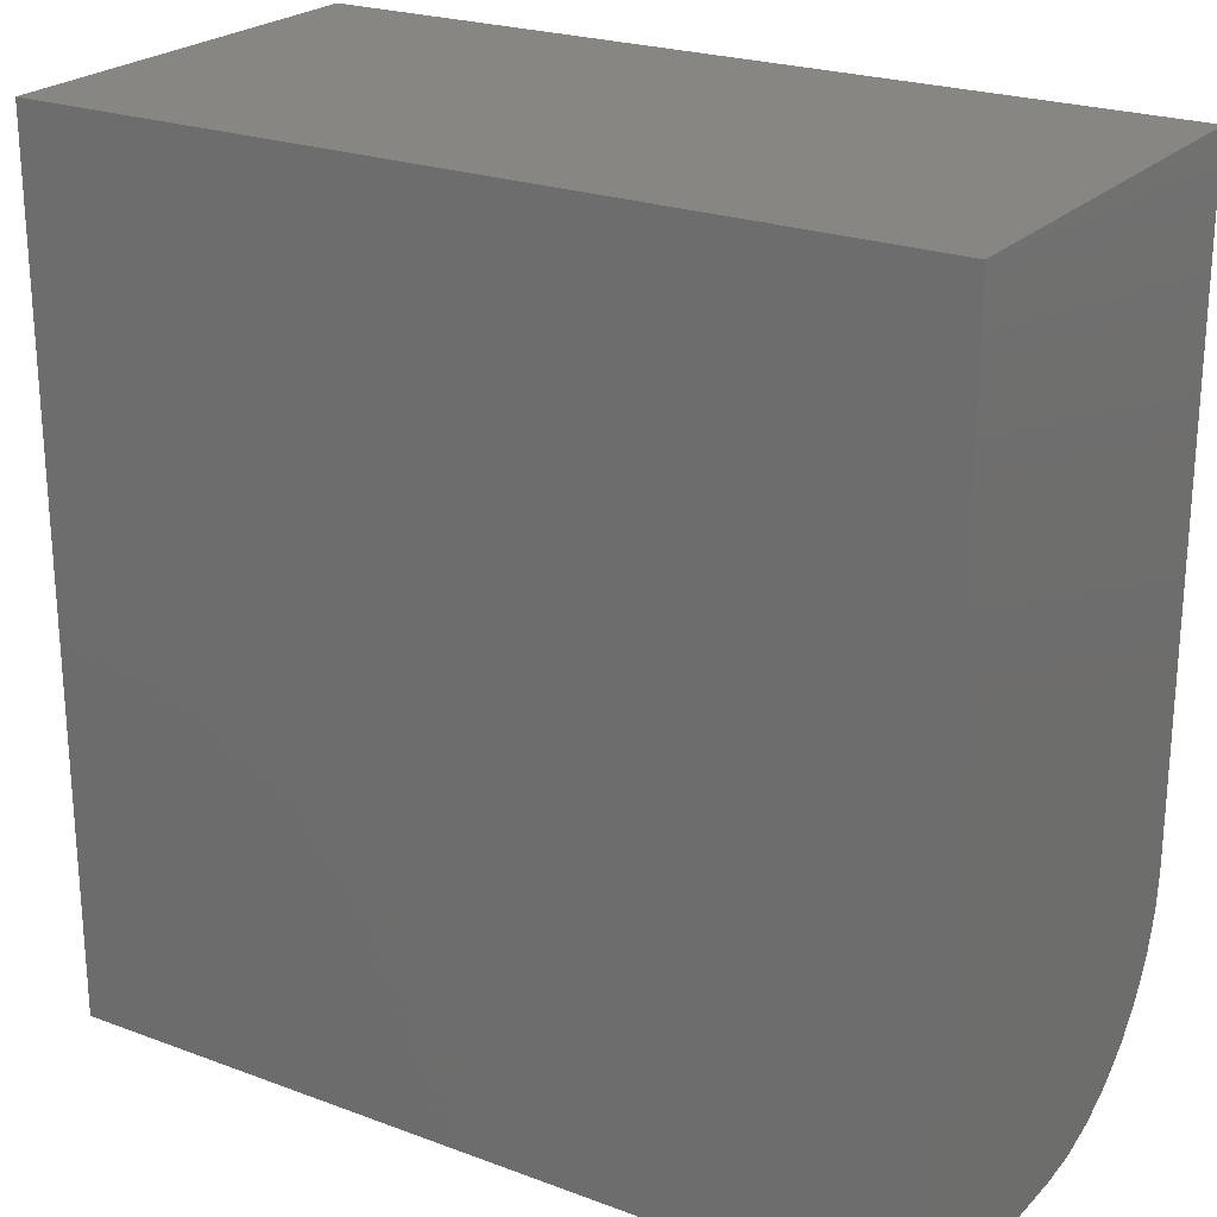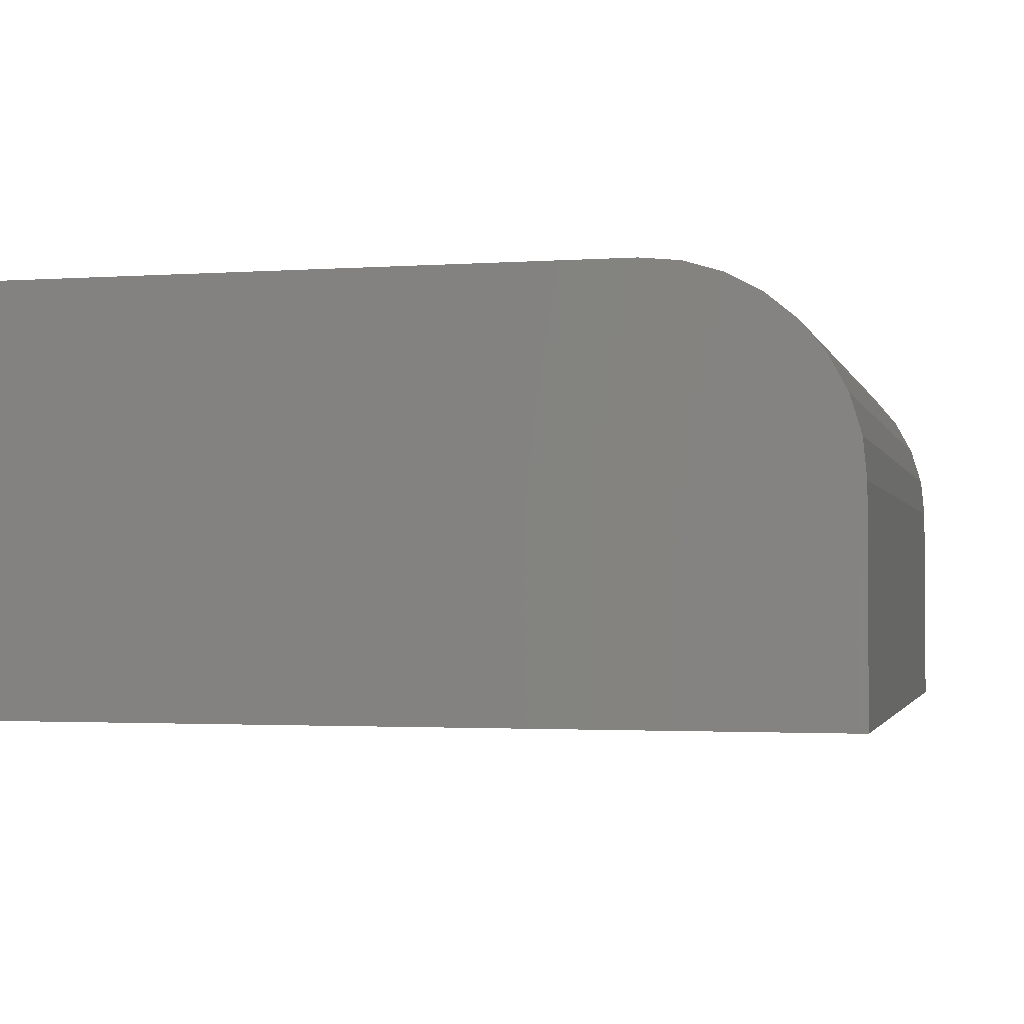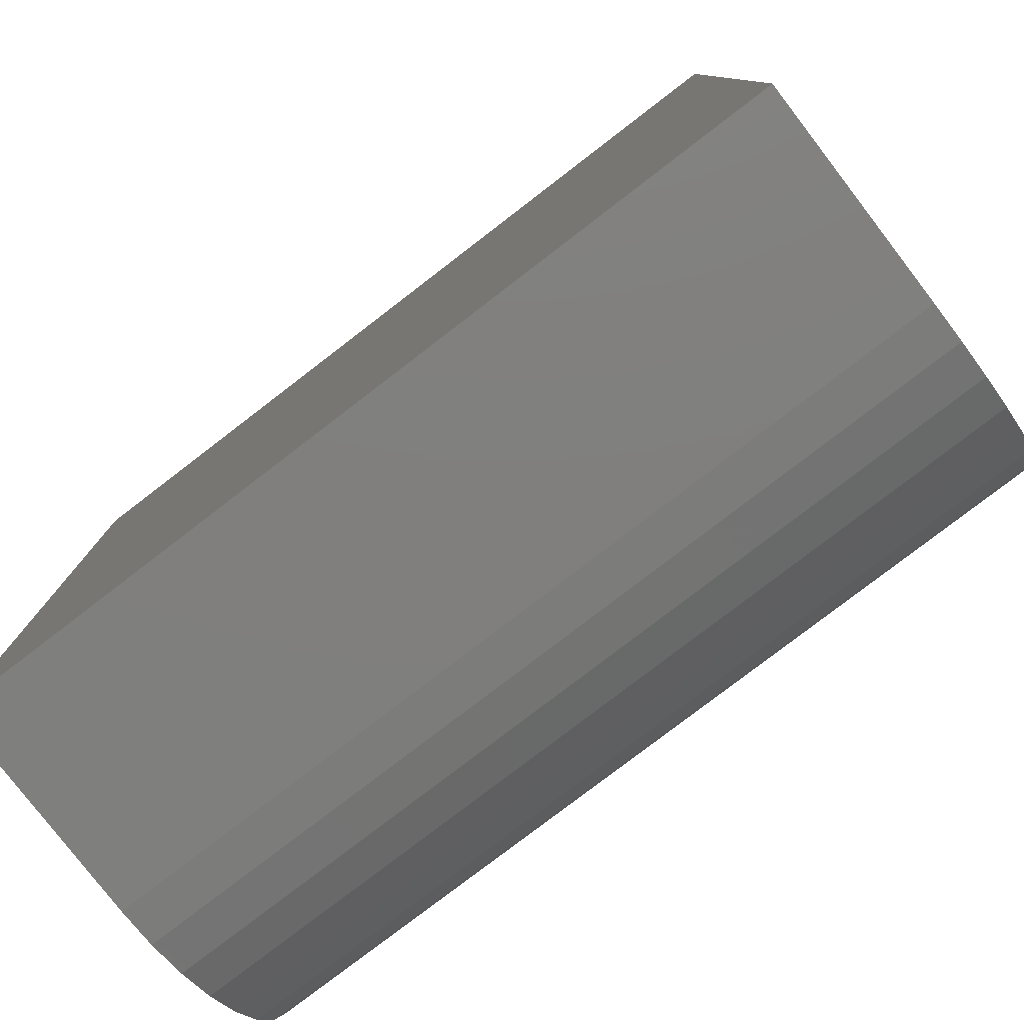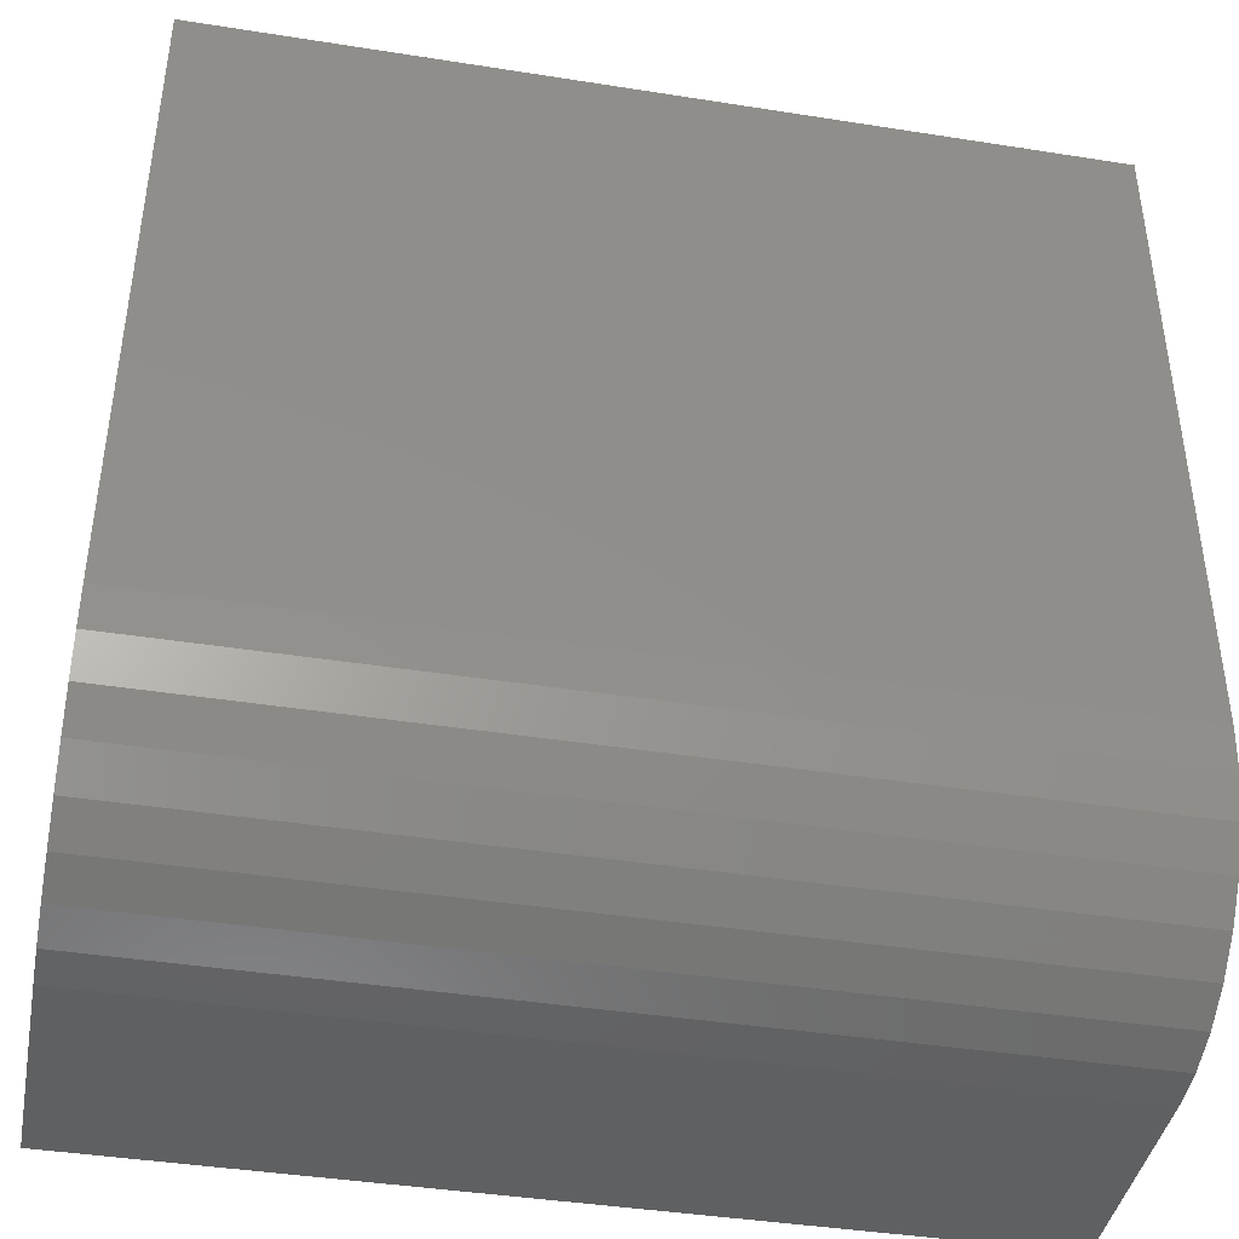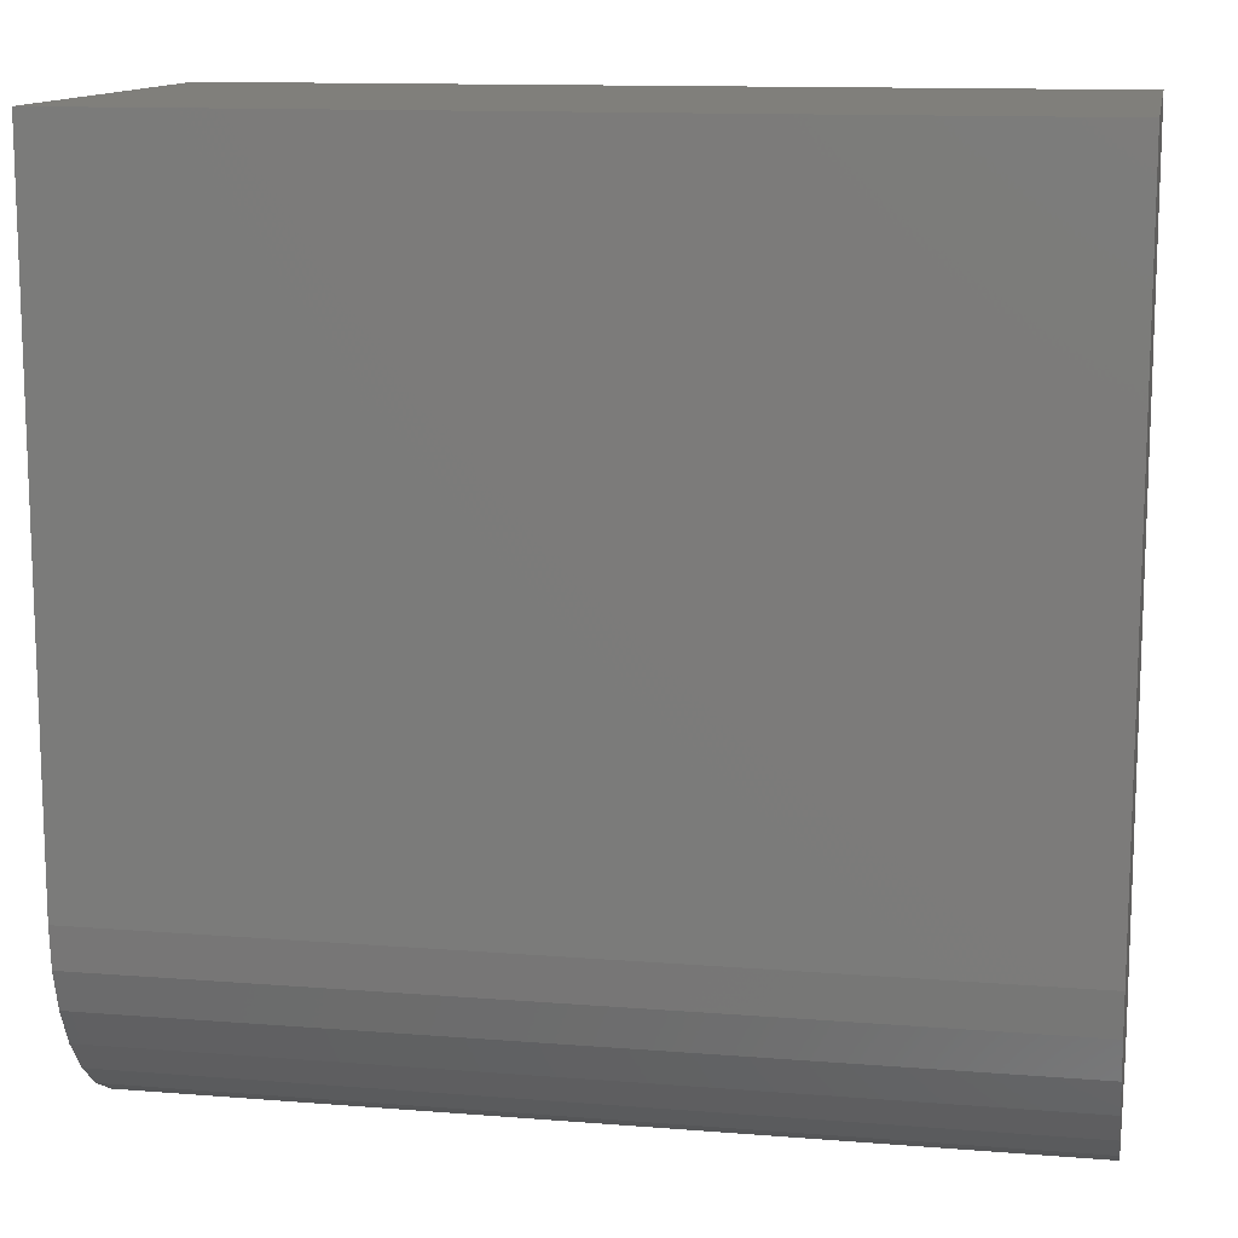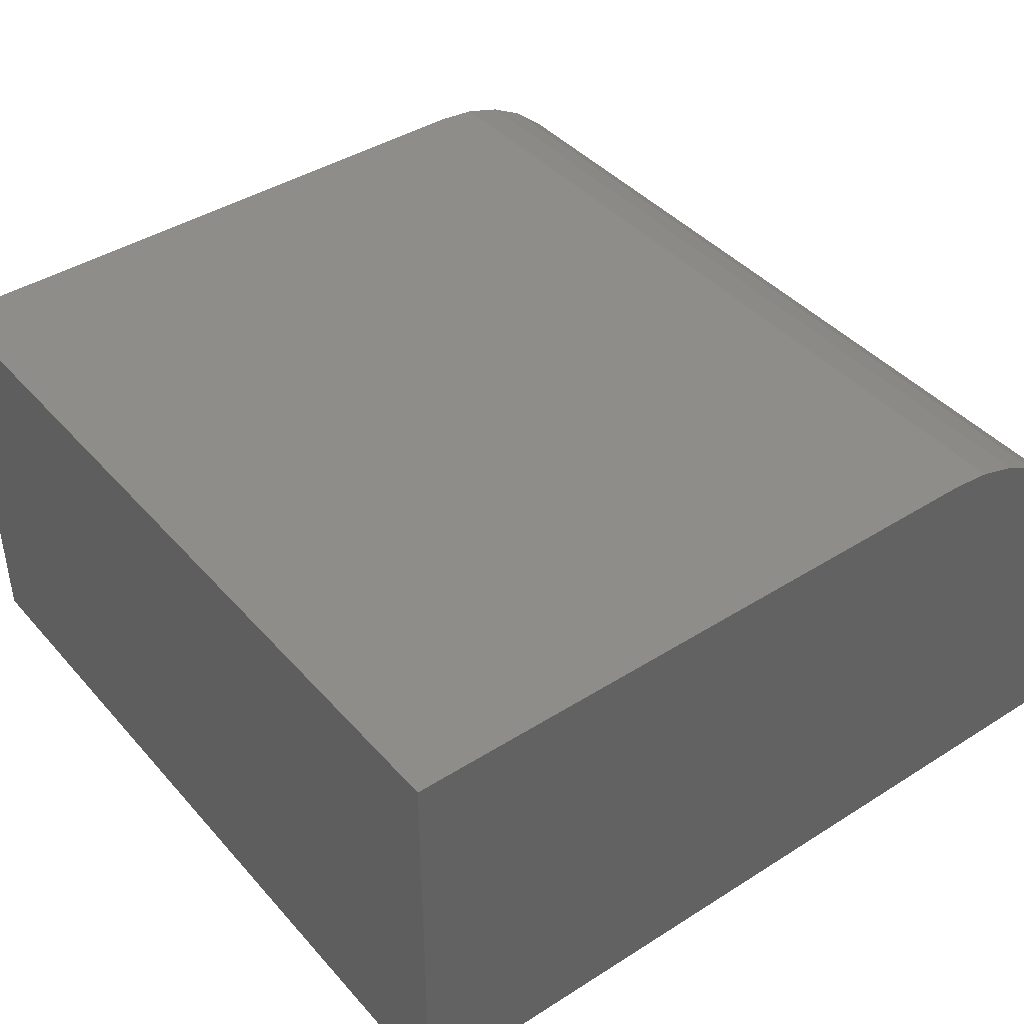
<metadata>
{"format":"stl","ext":"stl","renderer":"f3d","projection":"perspective","resolution":1024,"background":"white","views":[{"elev":23.4,"azim":-147.9,"up":"+Y"},{"elev":-2.1,"azim":-76.2,"up":"+Z"},{"elev":-79.4,"azim":-142.5,"up":"+Y"},{"elev":-41.6,"azim":-10.8,"up":"+Y"},{"elev":12.7,"azim":10.5,"up":"+Y"},{"elev":41.6,"azim":-127.4,"up":"+Z"}]}
</metadata>
<code>
# stl→obj: 24 verts, 44 faces
v 0 -0.5703 0.375
v 0.75 -0.5703 0.375
v 0 0 0.375
v 0.75 0 0.375
v 0 -0.75 0
v 0 -0.75 0.1953
v 0 -0.7465 0.2304
v 0 -0.7363 0.2641
v 0 -0.7197 0.2951
v 0 -0.6974 0.3224
v 0 -0.6701 0.3447
v 0 -0.6391 0.3613
v 0 -0.6054 0.3715
v 0 0 0
v 0.75 -0.6054 0.3715
v 0.75 -0.6391 0.3613
v 0.75 -0.6701 0.3447
v 0.75 -0.6974 0.3224
v 0.75 -0.7197 0.2951
v 0.75 -0.7363 0.2641
v 0.75 -0.7465 0.2304
v 0.75 -0.75 0.1953
v 0.75 -0.75 0
v 0.75 0 0
f 1 2 3
f 3 2 4
f 5 6 7
f 5 7 8
f 5 8 9
f 5 9 10
f 5 10 11
f 5 11 12
f 5 12 13
f 5 13 1
f 5 1 3
f 5 3 14
f 2 15 16
f 2 16 17
f 2 17 18
f 2 18 19
f 2 19 20
f 2 20 21
f 2 21 22
f 2 22 23
f 2 23 24
f 2 24 4
f 6 5 22
f 22 5 23
f 6 22 7
f 7 22 21
f 7 21 8
f 8 21 20
f 8 20 9
f 9 20 19
f 9 19 10
f 10 19 18
f 10 18 11
f 11 18 17
f 11 17 12
f 12 17 16
f 12 16 13
f 13 16 15
f 13 15 1
f 1 15 2
f 5 14 23
f 23 14 24
f 4 24 3
f 3 24 14

</code>
